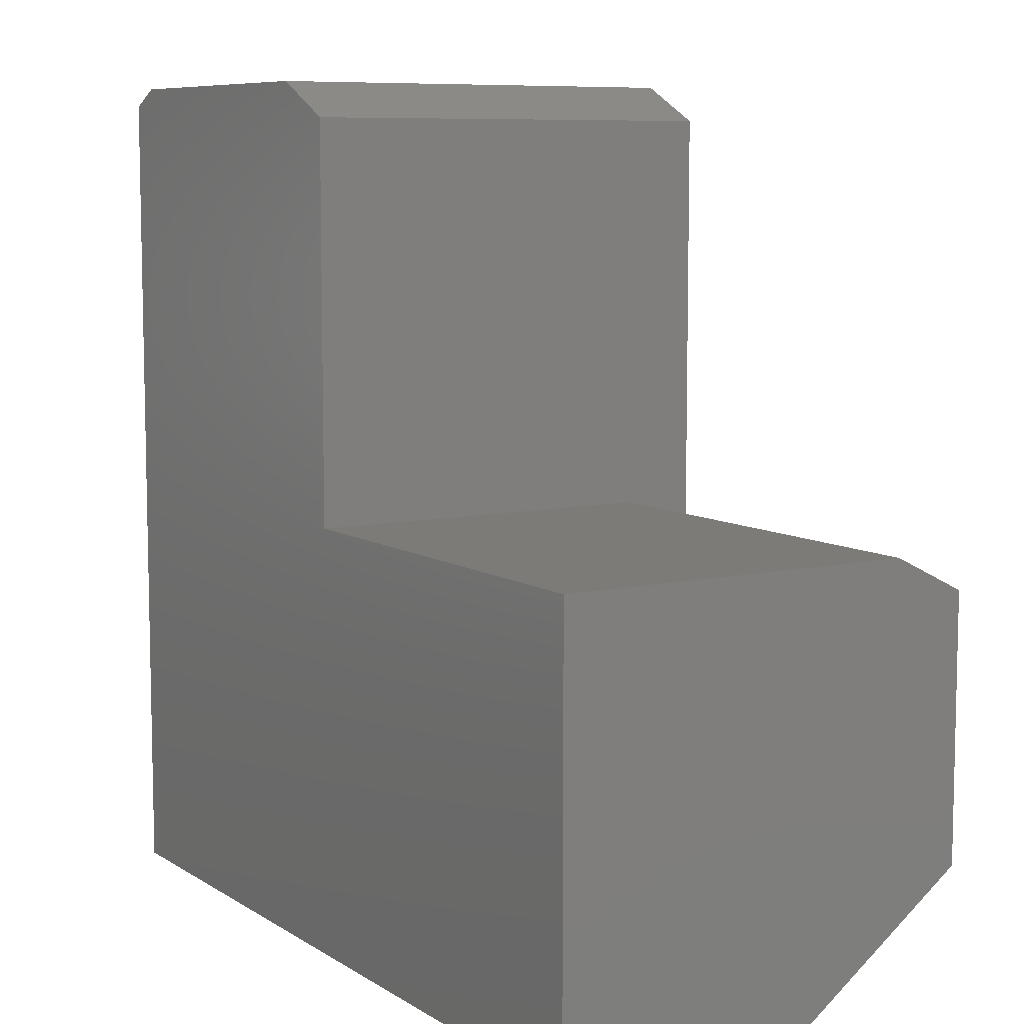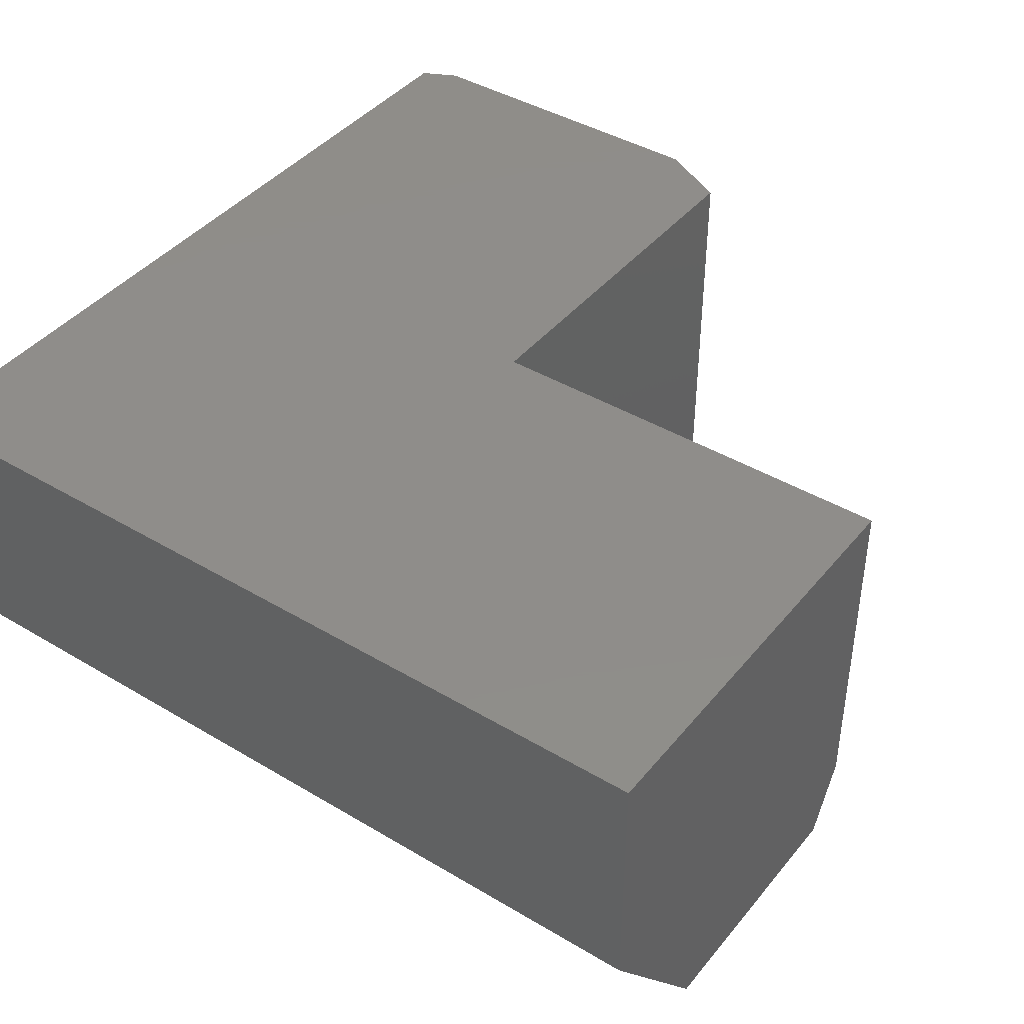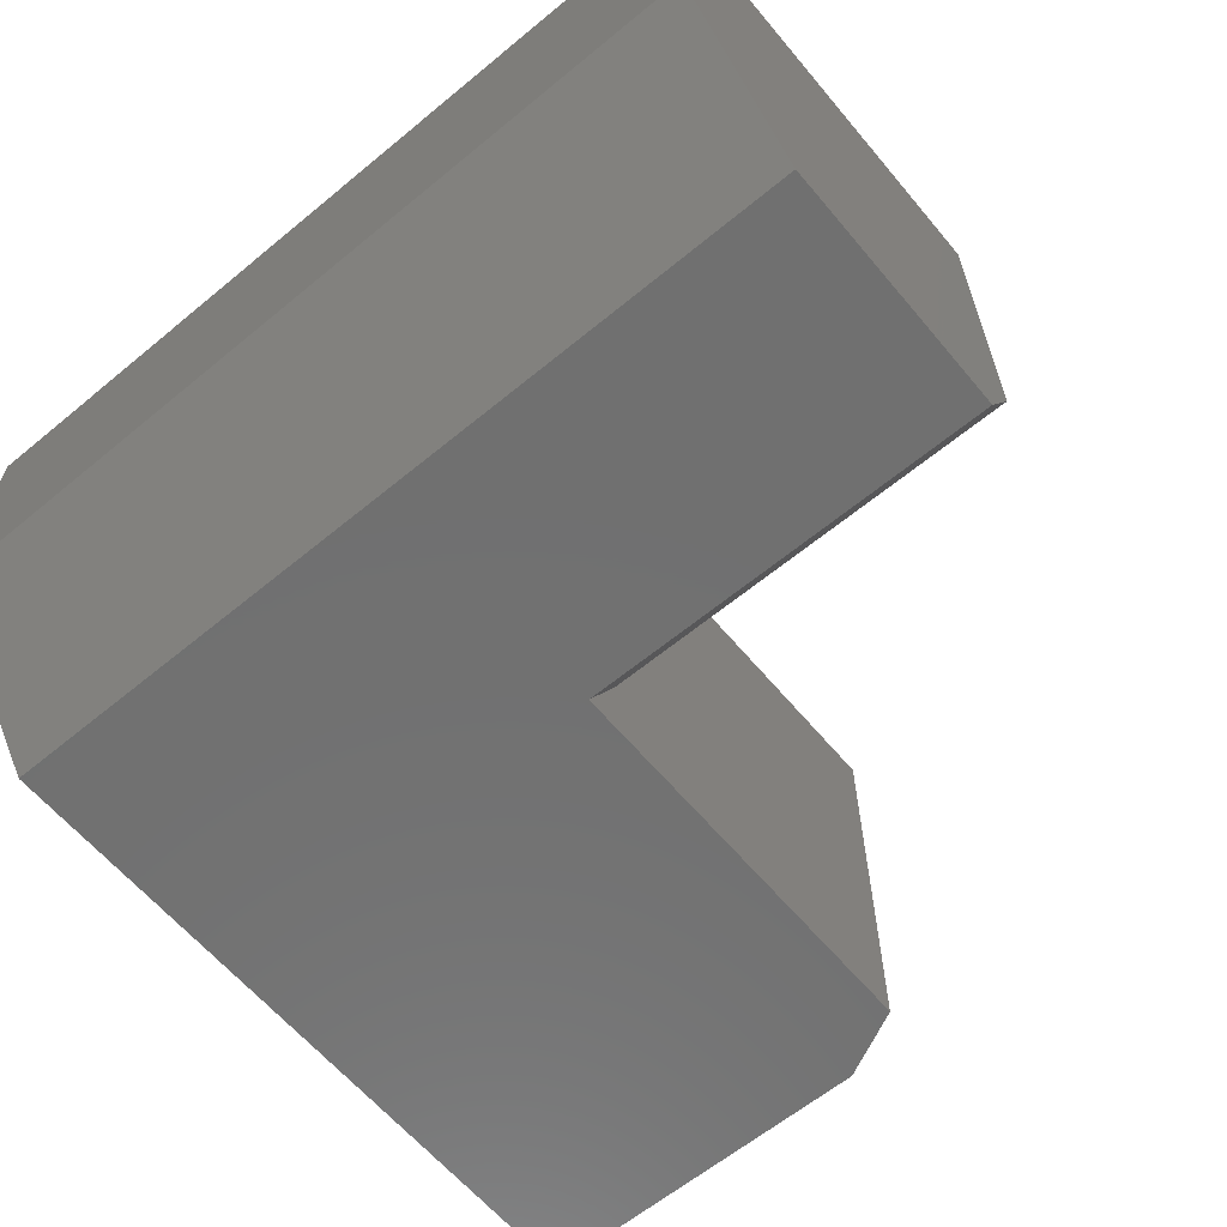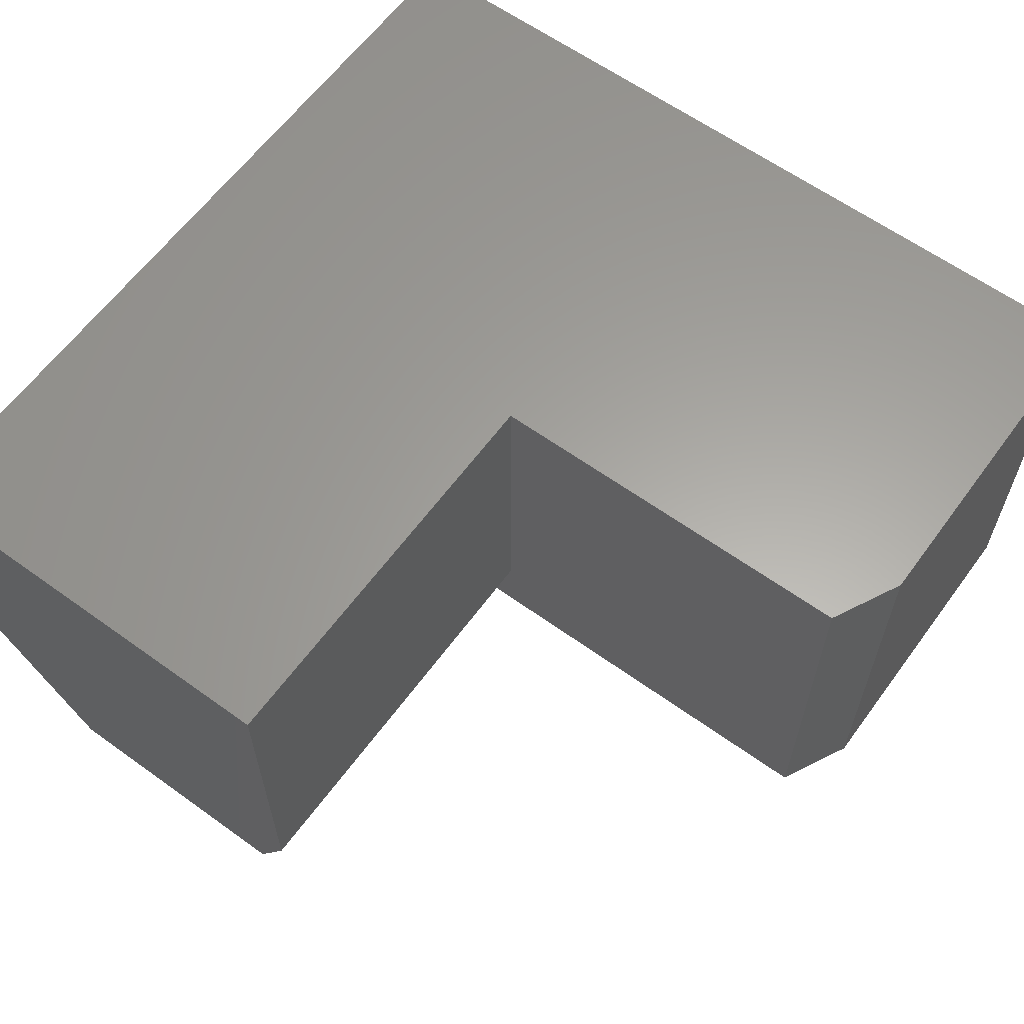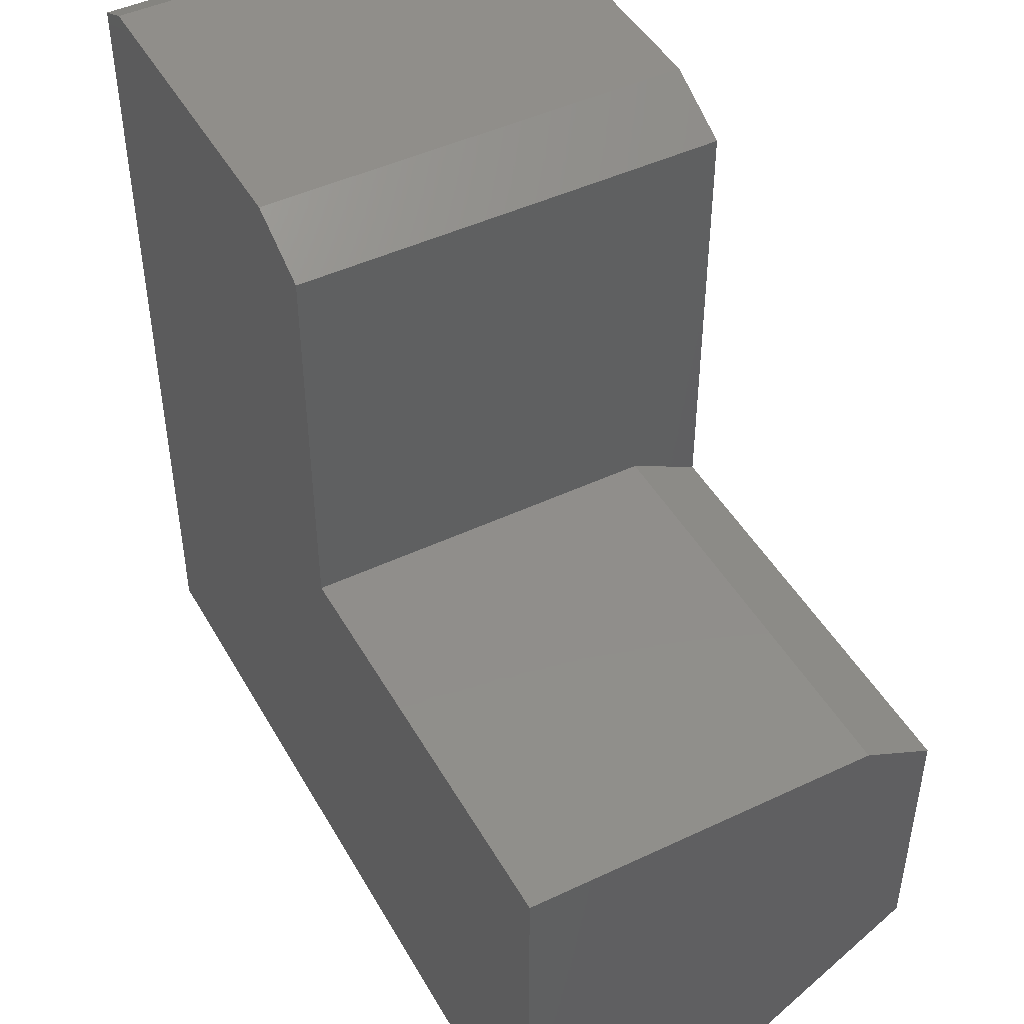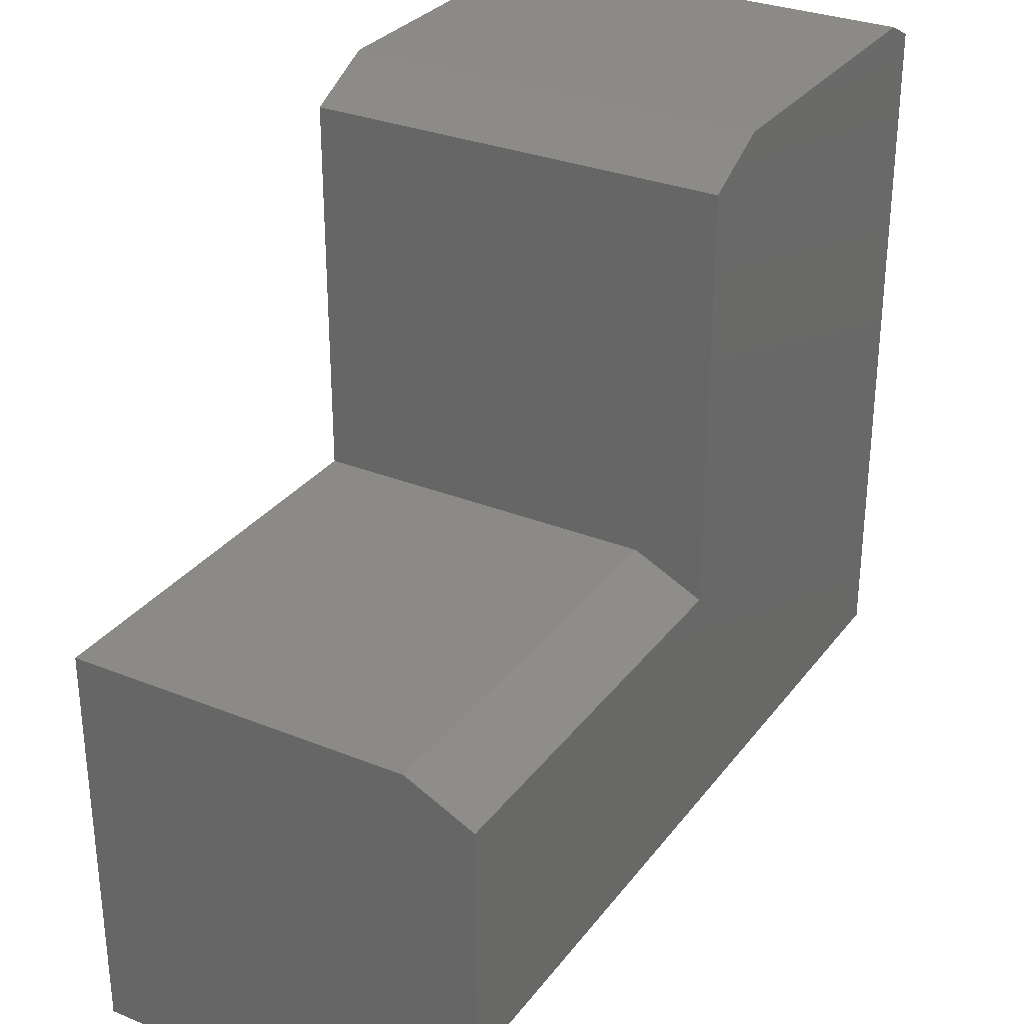
<metadata>
{"format":"stl","ext":"stl","renderer":"f3d","projection":"perspective","resolution":1024,"background":"white","views":[{"elev":8.1,"azim":-121.5,"up":"+Z"},{"elev":41.9,"azim":-144.3,"up":"+Y"},{"elev":-62.3,"azim":-140.1,"up":"+Y"},{"elev":61.8,"azim":-53.8,"up":"+Y"},{"elev":46.3,"azim":-118.3,"up":"+Z"},{"elev":30.5,"azim":-59.8,"up":"+Z"}]}
</metadata>
<code>
# stl→obj: 20 verts, 36 faces
v 0.0625 -0.375 0.75
v 0.0625 0 0.75
v 4.401e-17 -0.375 0.7188
v 4.401e-17 0 0.7188
v -0.375 -0.375 0.1172
v -0.375 -0.375 0.3438
v -0.375 -0.2188 2.296e-17
v -0.375 -0.3125 0.375
v -0.375 0 0
v -0.375 0 0.375
v 0.3477 -0.375 0.75
v 0.3789 -0.375 0.7344
v 0.3789 -0.375 0.1172
v 2.105e-17 -0.375 0.3438
v 2.296e-17 0 0.375
v 2.296e-17 -0.3125 0.375
v 0.3789 0 0.7344
v 0.3789 0 -4.617e-17
v 0.3789 -0.2188 -2.32e-17
v 0.3477 0 0.75
f 1 2 3
f 3 2 4
f 5 6 7
f 7 6 8
f 7 8 9
f 9 8 10
f 11 1 12
f 12 1 3
f 12 3 13
f 13 3 14
f 13 14 5
f 5 14 6
f 15 10 16
f 16 10 8
f 4 15 3
f 3 15 16
f 3 16 14
f 17 12 18
f 18 12 13
f 18 13 19
f 6 14 8
f 8 14 16
f 7 9 19
f 19 9 18
f 13 5 19
f 19 5 7
f 18 9 10
f 18 10 15
f 18 15 4
f 18 4 17
f 4 2 17
f 17 2 20
f 11 20 1
f 1 20 2
f 12 17 11
f 11 17 20

</code>
